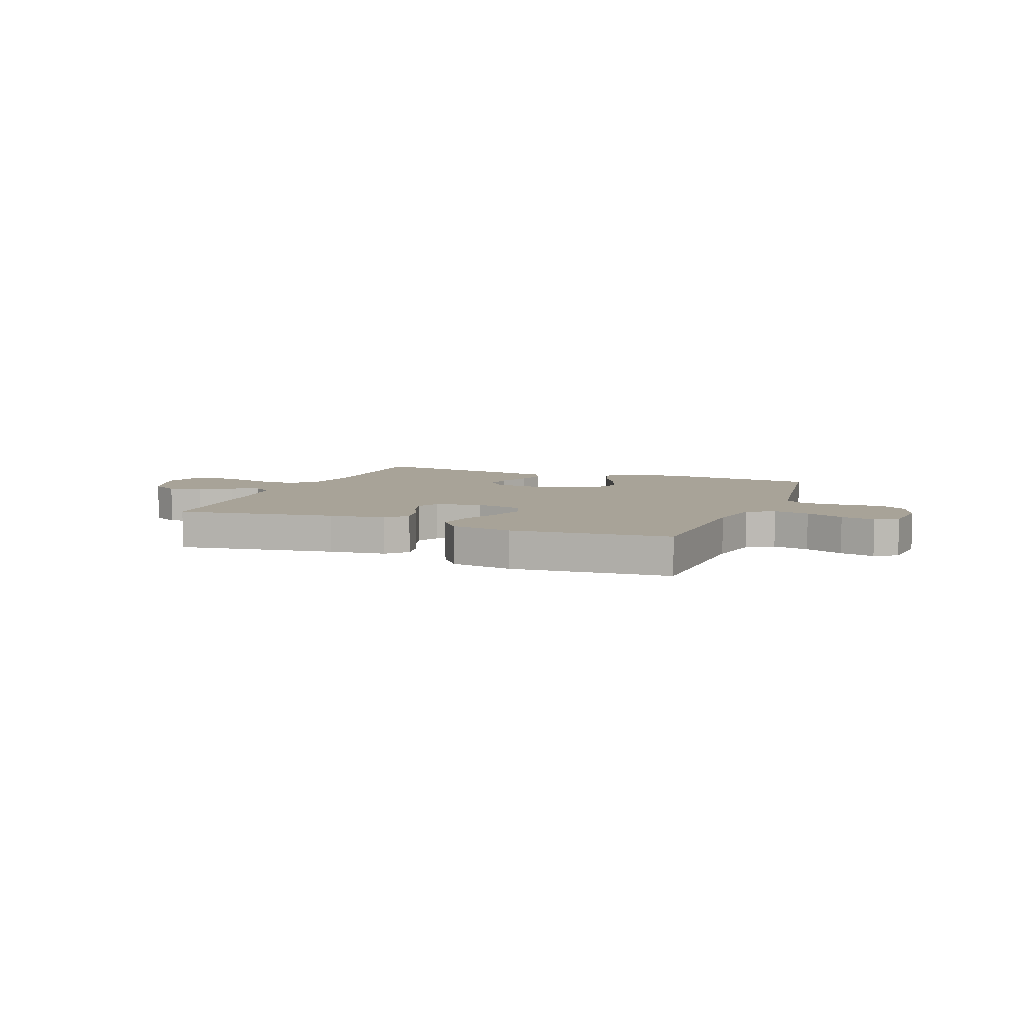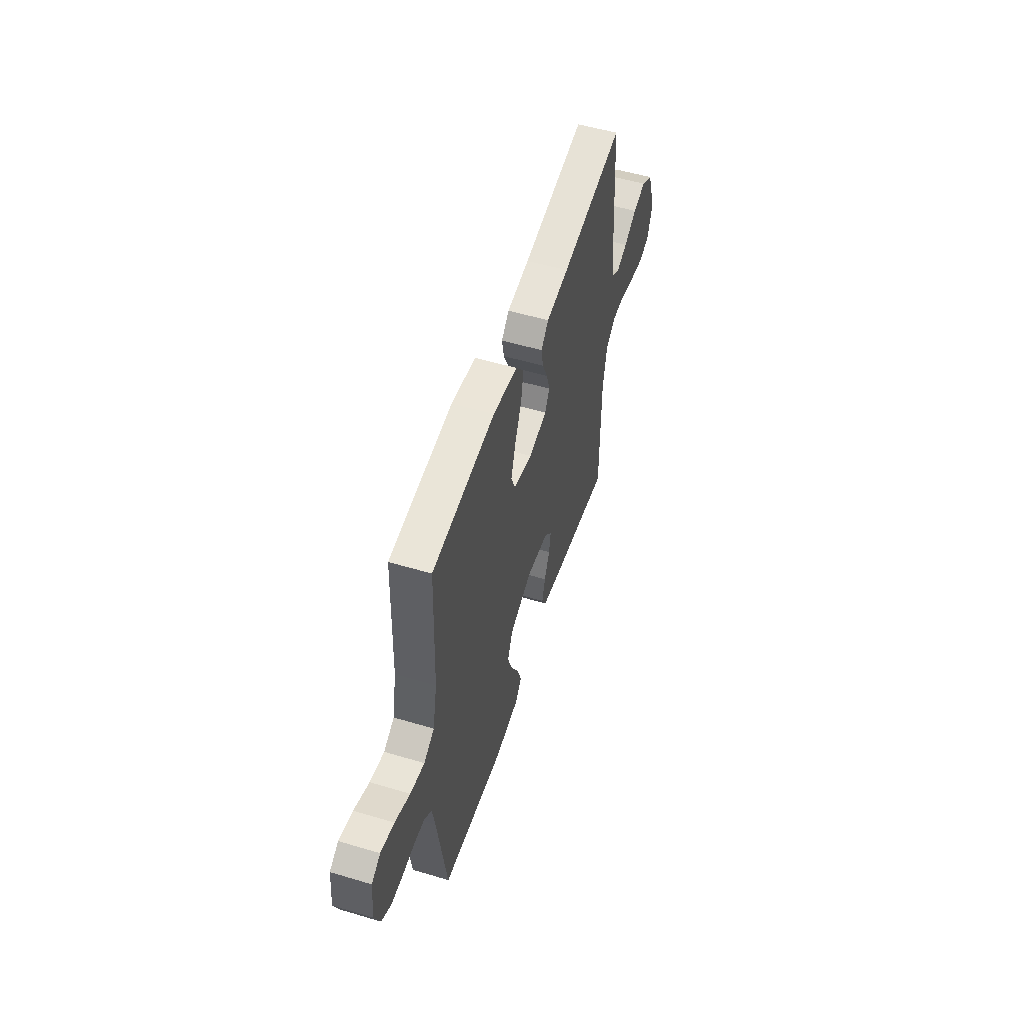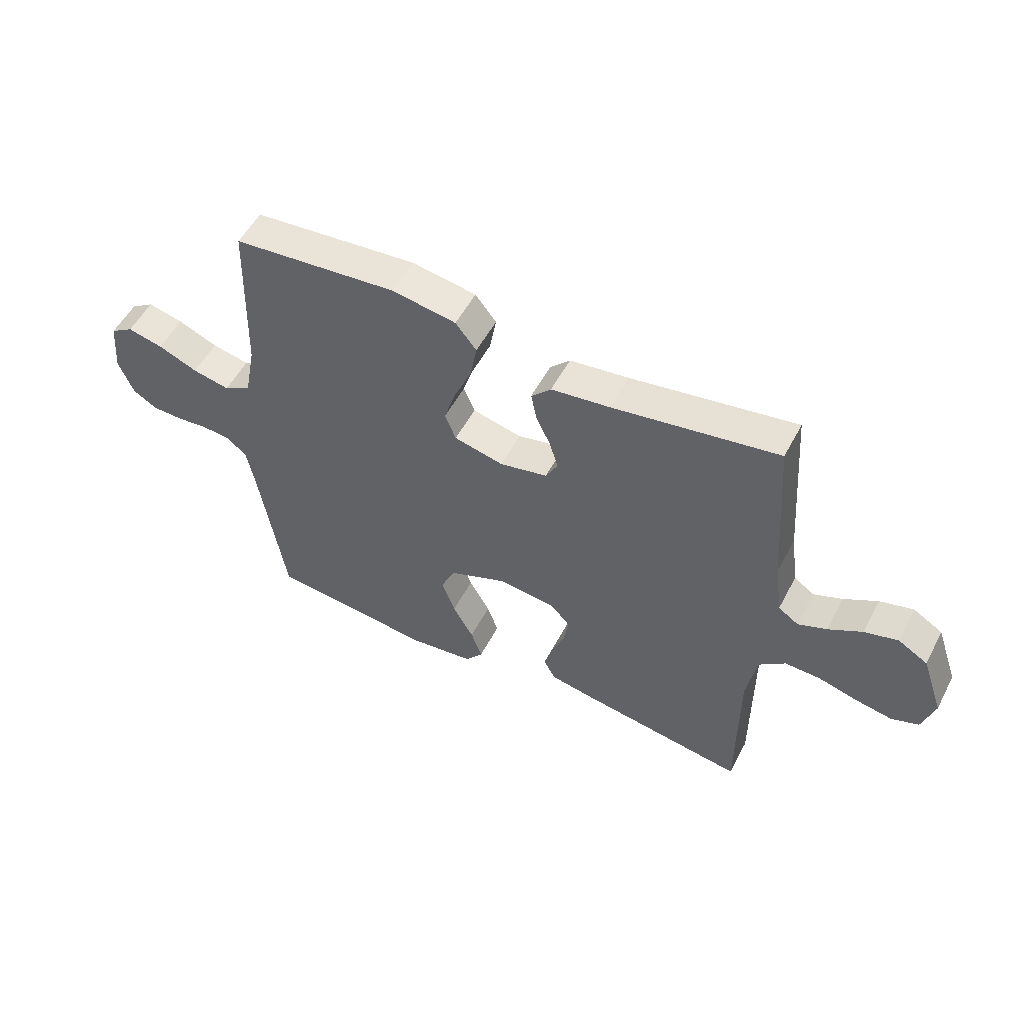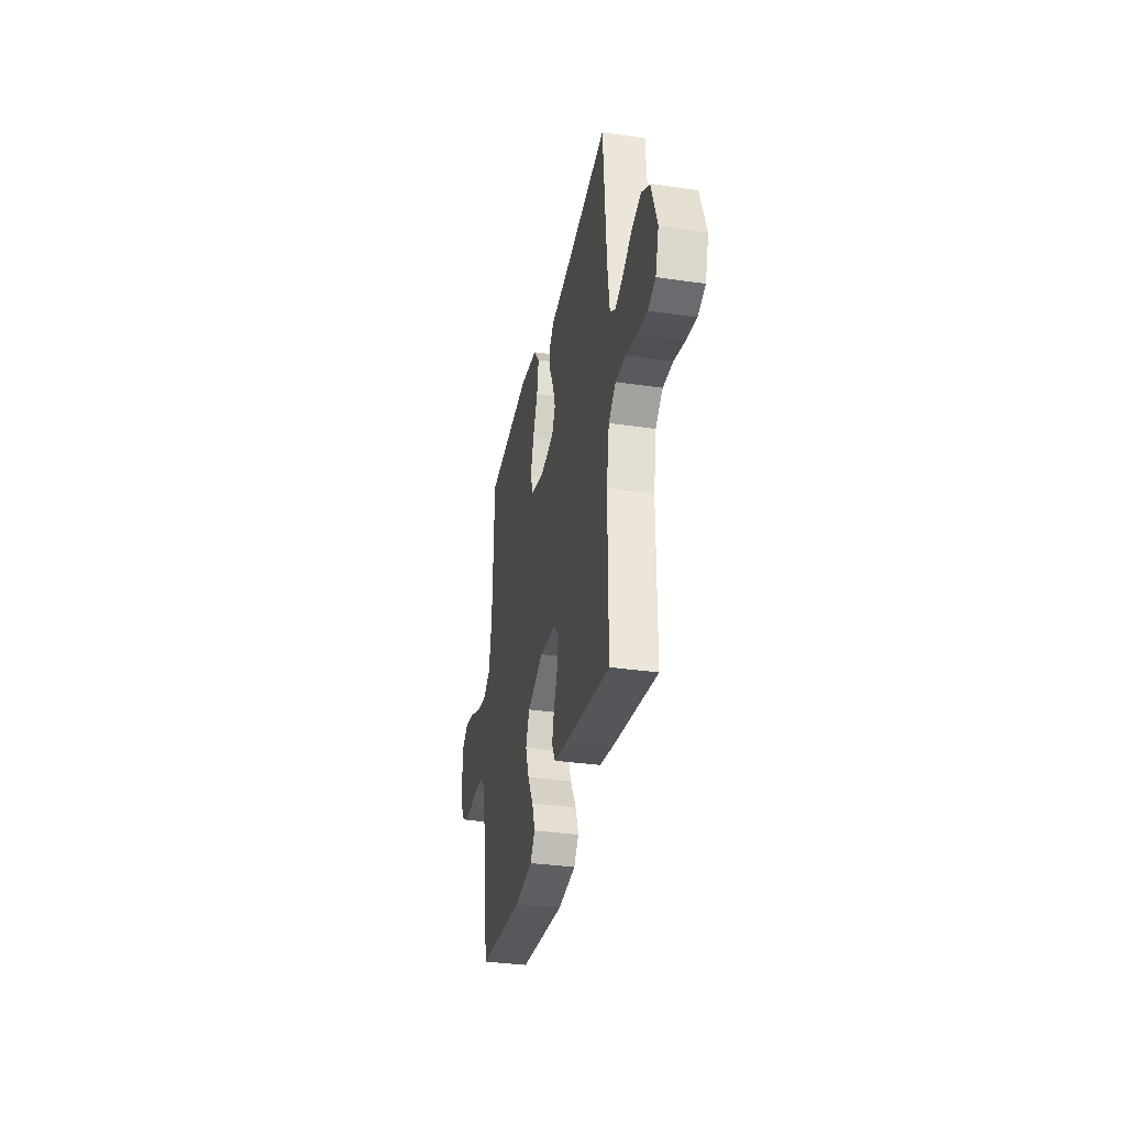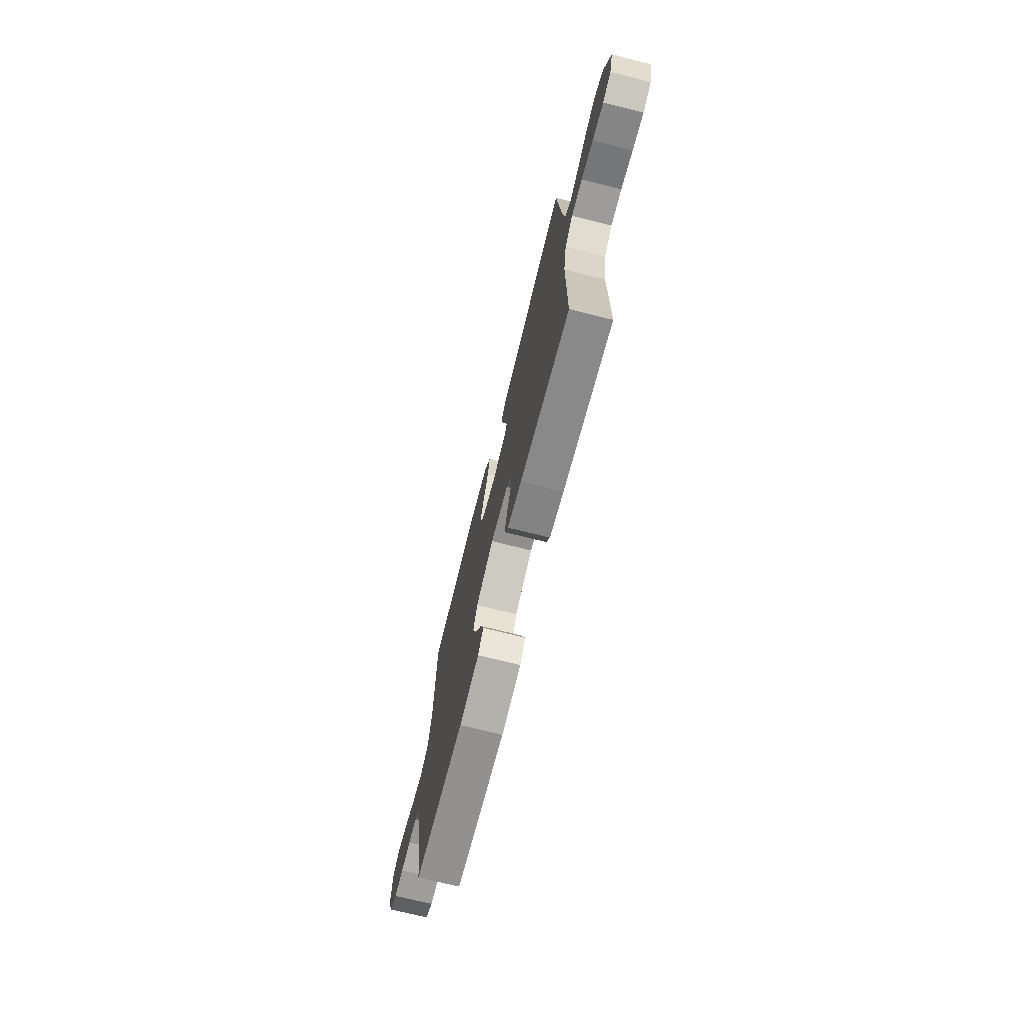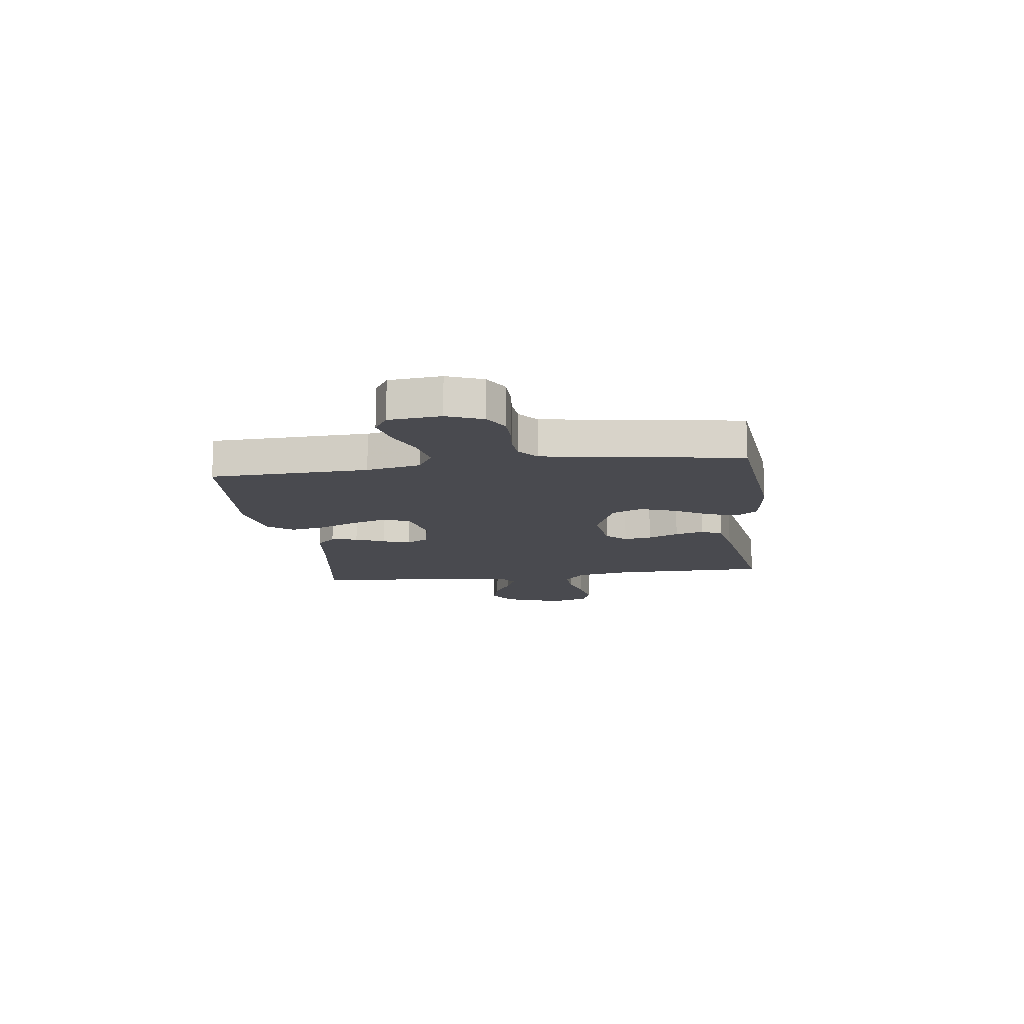
<metadata>
{"format":"obj","ext":"obj","renderer":"f3d","projection":"perspective","resolution":1024,"background":"white","views":[{"elev":6.9,"azim":21.5,"up":"+Y"},{"elev":53.2,"azim":107.7,"up":"+Z"},{"elev":53.7,"azim":-152.6,"up":"+Z"},{"elev":-33.6,"azim":-101.3,"up":"+Z"},{"elev":-71.8,"azim":-104.1,"up":"+Z"},{"elev":-13.5,"azim":97.8,"up":"+Y"}]}
</metadata>
<code>
v 0.5 0.07 0.5
v 0.509 0.07 0.2
v 0.529 0.07 0.097
v 0.579 0.07 0.067
v 0.647 0.07 0.081
v 0.719 0.07 0.111
v 0.784 0.07 0.126
v 0.826 0.07 0.099
v 0.835 0.07 0
v 0.808 0.07 -0.068
v 0.763 0.07 -0.095
v 0.707 0.07 -0.096
v 0.65 0.07 -0.09
v 0.598 0.07 -0.094
v 0.561 0.07 -0.125
v 0.547 0.07 -0.2
v 0.5 0.07 -0.5
v 0.2 0.07 -0.53
v 0.081 0.07 -0.515
v 0.049 0.07 -0.474
v 0.069 0.07 -0.416
v 0.107 0.07 -0.349
v 0.131 0.07 -0.282
v 0.106 0.07 -0.224
v 0 0.07 -0.181
v -0.106 0.07 -0.193
v -0.141 0.07 -0.231
v -0.133 0.07 -0.284
v -0.108 0.07 -0.343
v -0.093 0.07 -0.398
v -0.115 0.07 -0.438
v -0.2 0.07 -0.454
v -0.5 0.07 -0.5
v -0.5 0.07 -0.2
v -0.518 0.07 -0.097
v -0.566 0.07 -0.058
v -0.631 0.07 -0.06
v -0.702 0.07 -0.079
v -0.769 0.07 -0.091
v -0.819 0.07 -0.073
v -0.841 0.07 0
v -0.801 0.07 0.114
v -0.747 0.07 0.146
v -0.686 0.07 0.129
v -0.625 0.07 0.094
v -0.573 0.07 0.073
v -0.536 0.07 0.098
v -0.522 0.07 0.2
v -0.5 0.07 0.5
v -0.2 0.07 0.451
v -0.093 0.07 0.437
v -0.057 0.07 0.4
v -0.067 0.07 0.349
v -0.093 0.07 0.293
v -0.109 0.07 0.241
v -0.087 0.07 0.2
v 0 0.07 0.181
v 0.09 0.07 0.202
v 0.11 0.07 0.252
v 0.089 0.07 0.32
v 0.057 0.07 0.394
v 0.045 0.07 0.461
v 0.083 0.07 0.509
v 0.2 0.07 0.528
v 0.5 0 0.5
v 0.509 0 0.2
v 0.529 0 0.097
v 0.579 0 0.067
v 0.647 0 0.081
v 0.719 0 0.111
v 0.784 0 0.126
v 0.826 0 0.099
v 0.835 0 0
v 0.808 0 -0.068
v 0.763 0 -0.095
v 0.707 0 -0.096
v 0.65 0 -0.09
v 0.598 0 -0.094
v 0.561 0 -0.125
v 0.547 0 -0.2
v 0.5 0 -0.5
v 0.2 0 -0.53
v 0.081 0 -0.515
v 0.049 0 -0.474
v 0.069 0 -0.416
v 0.107 0 -0.349
v 0.131 0 -0.282
v 0.106 0 -0.224
v 0 0 -0.181
v -0.106 0 -0.193
v -0.141 0 -0.231
v -0.133 0 -0.284
v -0.108 0 -0.343
v -0.093 0 -0.398
v -0.115 0 -0.438
v -0.2 0 -0.454
v -0.5 0 -0.5
v -0.5 0 -0.2
v -0.518 0 -0.097
v -0.566 0 -0.058
v -0.631 0 -0.06
v -0.702 0 -0.079
v -0.769 0 -0.091
v -0.819 0 -0.073
v -0.841 0 0
v -0.801 0 0.114
v -0.747 0 0.146
v -0.686 0 0.129
v -0.625 0 0.094
v -0.573 0 0.073
v -0.536 0 0.098
v -0.522 0 0.2
v -0.5 0 0.5
v -0.2 0 0.451
v -0.093 0 0.437
v -0.057 0 0.4
v -0.067 0 0.349
v -0.093 0 0.293
v -0.109 0 0.241
v -0.087 0 0.2
v 0 0 0.181
v 0.09 0 0.202
v 0.11 0 0.252
v 0.089 0 0.32
v 0.057 0 0.394
v 0.045 0 0.461
v 0.083 0 0.509
v 0.2 0 0.528
f 64 1 2
f 63 64 2
f 62 63 2
f 61 62 2
f 60 61 2
f 59 60 2 3
f 58 59 3 4
f 57 58 4
f 52 53 54
f 51 52 54
f 50 51 54
f 50 54 55
f 49 50 55
f 48 49 55
f 47 48 55 56
f 43 44 45
f 42 43 45
f 41 42 45
f 40 41 45
f 39 40 45
f 38 39 45
f 37 38 45
f 36 37 45 46
f 47 56 57
f 46 47 57
f 36 46 57
f 35 36 57
f 32 33 34
f 31 32 34
f 30 31 34
f 29 30 34
f 28 29 34
f 20 21 22
f 19 20 22
f 18 19 22
f 17 18 22
f 16 17 22
f 15 16 22 23
f 14 15 23 24
f 11 12 13
f 10 11 13
f 9 10 13
f 8 9 13
f 7 8 13
f 6 7 13
f 5 6 13
f 4 5 13 14
f 14 24 25
f 4 14 25
f 57 4 25
f 27 28 34 35
f 26 27 35 57
f 25 26 57
f 66 65 128
f 66 128 127
f 66 127 126
f 66 126 125
f 66 125 124
f 67 66 124 123
f 68 67 123 122
f 68 122 121
f 118 117 116
f 118 116 115
f 118 115 114
f 119 118 114
f 119 114 113
f 119 113 112
f 120 119 112 111
f 109 108 107
f 109 107 106
f 109 106 105
f 109 105 104
f 109 104 103
f 109 103 102
f 109 102 101
f 110 109 101 100
f 121 120 111
f 121 111 110
f 121 110 100
f 121 100 99
f 98 97 96
f 98 96 95
f 98 95 94
f 98 94 93
f 98 93 92
f 86 85 84
f 86 84 83
f 86 83 82
f 86 82 81
f 86 81 80
f 87 86 80 79
f 88 87 79 78
f 77 76 75
f 77 75 74
f 77 74 73
f 77 73 72
f 77 72 71
f 77 71 70
f 77 70 69
f 78 77 69 68
f 89 88 78
f 89 78 68
f 89 68 121
f 99 98 92 91
f 121 99 91 90
f 121 90 89
f 1 65 66 2
f 2 66 67 3
f 3 67 68 4
f 4 68 69 5
f 5 69 70 6
f 6 70 71 7
f 7 71 72 8
f 8 72 73 9
f 9 73 74 10
f 10 74 75 11
f 11 75 76 12
f 12 76 77 13
f 13 77 78 14
f 14 78 79 15
f 15 79 80 16
f 16 80 81 17
f 17 81 82 18
f 18 82 83 19
f 19 83 84 20
f 20 84 85 21
f 21 85 86 22
f 22 86 87 23
f 23 87 88 24
f 24 88 89 25
f 25 89 90 26
f 26 90 91 27
f 27 91 92 28
f 28 92 93 29
f 29 93 94 30
f 30 94 95 31
f 31 95 96 32
f 32 96 97 33
f 33 97 98 34
f 34 98 99 35
f 35 99 100 36
f 36 100 101 37
f 37 101 102 38
f 38 102 103 39
f 39 103 104 40
f 40 104 105 41
f 41 105 106 42
f 42 106 107 43
f 43 107 108 44
f 44 108 109 45
f 45 109 110 46
f 46 110 111 47
f 47 111 112 48
f 48 112 113 49
f 49 113 114 50
f 50 114 115 51
f 51 115 116 52
f 52 116 117 53
f 53 117 118 54
f 54 118 119 55
f 55 119 120 56
f 56 120 121 57
f 57 121 122 58
f 58 122 123 59
f 59 123 124 60
f 60 124 125 61
f 61 125 126 62
f 62 126 127 63
f 63 127 128 64
f 64 128 65 1

</code>
